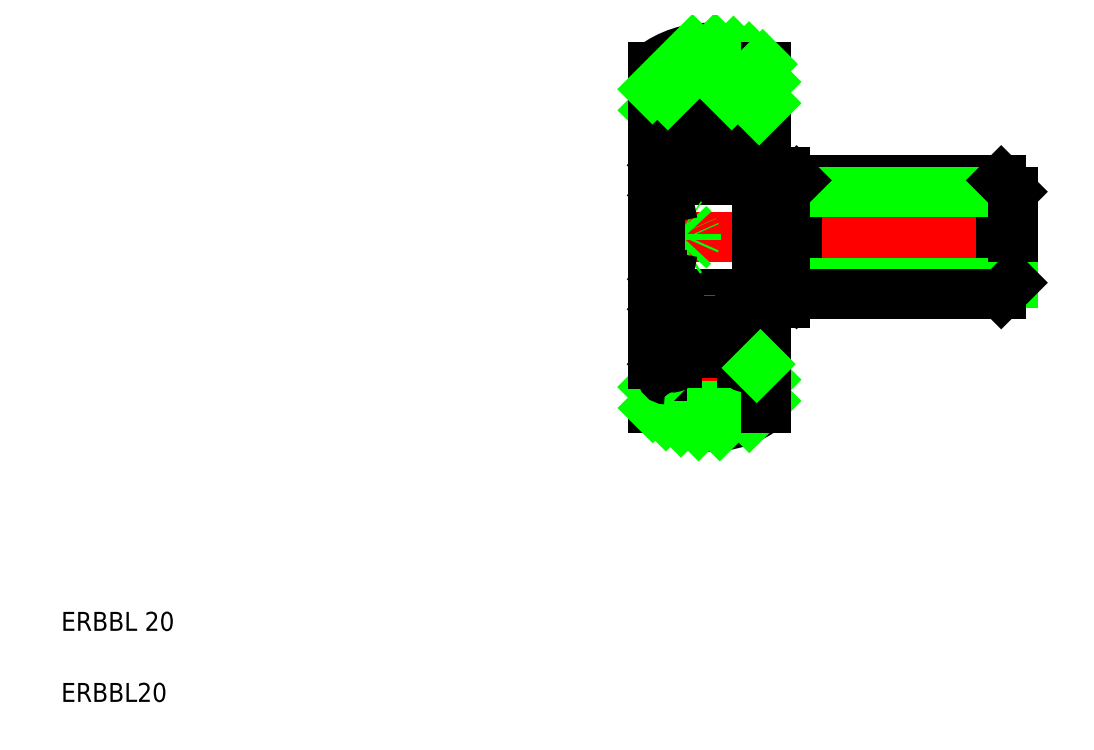
<metadata>
{"format":"dxf","ext":"dxf","renderer":"ezdxf+matplotlib","layout":"modelspace","background":"white","min_lineweight":24,"dpi":150}
</metadata>
<code>
0
SECTION
2
ENTITIES
0
LINE
8
CENTER
10
32.47
20
27.02
30
0
11
53.71
21
27.02
31
0
0
LINE
8
CENTER
10
34.52
20
32.27
30
0
11
39.03
21
32.27
31
0
0
LINE
8
CENTER
10
34.52
20
21.77
30
0
11
39.03
21
21.77
31
0
0
LINE
8
0
10
34.41
20
24.02
30
0
11
39.01
21
24.02
31
0
0
LINE
8
0
10
34.41
20
30.02
30
0
11
39.01
21
30.02
31
0
0
ARC
8
0
10
36.71
20
22.02
30
0
40
5
50
233.1
51
306.9
0
ARC
8
0
10
36.71
20
32.02
30
0
40
5
50
53.13
51
126.9
0
LINE
8
0
10
36.14
20
17.05
30
0
11
38.6
21
19.52
31
0
0
LINE
8
0
10
35.21
20
17.25
30
0
11
37.48
21
19.52
31
0
0
LINE
8
0
10
35.64
20
34.52
30
0
11
37.98
21
36.86
31
0
0
LINE
8
0
10
36.77
20
34.52
30
0
11
38.81
21
36.56
31
0
0
CIRCLE
8
0
10
36.71
20
32.27
30
0
40
1.191
0
CIRCLE
8
0
10
36.71
20
21.77
30
0
40
1.191
0
LINE
8
0
10
34.41
20
19.52
30
0
11
39.01
21
19.52
31
0
0
LINE
8
0
10
34.41
20
30.02
30
0
11
39.01
21
30.02
31
0
0
LINE
8
0
10
34.41
20
24.02
30
0
11
39.01
21
24.02
31
0
0
LINE
8
0
10
34.41
20
34.52
30
0
11
39.01
21
34.52
31
0
0
LINE
8
0
10
34.11
20
27.02
30
0
11
34.11
21
25.02
31
0
0
POLYLINE
8
0
66
     1
10
0
20
0
30
0
70
   128
0
VERTEX
8
0
10
34.11
20
25.6
30
0
0
VERTEX
8
0
10
34.7
20
25.78
30
0
0
VERTEX
8
0
10
35.2
20
26
30
0
0
VERTEX
8
0
10
35.59
20
26.27
30
0
0
VERTEX
8
0
10
35.86
20
26.56
30
0
0
VERTEX
8
0
10
36
20
26.86
30
0
0
VERTEX
8
0
10
36
20
27.18
30
0
0
VERTEX
8
0
10
35.86
20
27.49
30
0
0
VERTEX
8
0
10
35.59
20
27.78
30
0
0
VERTEX
8
0
10
35.2
20
28.04
30
0
0
VERTEX
8
0
10
34.7
20
28.27
30
0
0
VERTEX
8
0
10
34.11
20
28.44
30
0
0
SEQEND
8
0
0
LINE
8
0
10
33.71
20
18.02
30
0
11
33.71
21
27.02
31
0
0
TEXT
8
0
10
2.5
20
6.25
30
0
40
1
1
ERBBL 20
0
TEXT
8
0
10
2.5
20
2.5
30
0
40
1
1
ERBBL20
0
LINE
8
0
10
34.42
20
17.58
30
0
11
36.36
21
19.52
31
0
0
LINE
8
0
10
33.73
20
18.01
30
0
11
35.24
21
19.52
31
0
0
LINE
8
CENTER
10
36.71
20
23.96
30
0
11
36.71
21
19.45
31
0
0
LINE
8
0
10
34.36
20
21.21
30
0
11
34.36
21
22.72
31
0
0
LINE
8
0
10
34.51
20
21.3
30
0
11
34.51
21
22.77
31
0
0
LINE
8
0
10
34.21
20
25
30
0
11
34.21
21
19.72
31
0
0
LINE
8
0
10
33.71
20
19.12
30
0
11
34.23
21
19.64
31
0
0
LINE
8
0
10
34.31
20
20.42
30
0
11
34.21
21
20.32
31
0
0
ARC
8
0
10
34.41
20
19.72
30
0
40
0.2
50
180
51
270
0
LINE
8
0
10
33.71
20
20.32
30
0
11
34.21
21
20.32
31
0
0
LINE
8
0
10
35.88
20
20.92
30
0
11
35.11
21
20.92
31
0
0
LINE
8
0
10
34.86
20
20.92
30
0
11
34.36
21
21.21
31
0
0
LINE
8
0
10
35.01
20
21.01
30
0
11
34.51
21
21.3
31
0
0
ARC
8
0
10
34.76
20
20.4
30
0
40
0.25
50
210
51
0.00044
0
ARC
8
0
10
34.76
20
20.5
30
0
40
0.25
50
220.8
51
0
0
LINE
8
0
10
34.51
20
20.77
30
0
11
34.51
21
20.9
31
0
0
ARC
8
0
10
34.61
20
20.77
30
0
40
0.1
50
180
51
210
0
ARC
8
0
10
34.46
20
20.73
30
0
40
0.1
50
180
51
210
0
LINE
8
0
10
34.54
20
20.28
30
0
11
34.46
21
20.42
31
0
0
ARC
8
0
10
34.76
20
20.5
30
0
40
0.1
50
192.9
51
0
0
LINE
8
0
10
34.37
20
20.68
30
0
11
34.57
21
20.33
31
0
0
LINE
8
0
10
34.52
20
20.72
30
0
11
34.66
21
20.47
31
0
0
LINE
8
0
10
34.86
20
20.5
30
0
11
34.86
21
20.92
31
0
0
LINE
8
0
10
34.51
20
20.9
30
0
11
34.36
21
20.96
31
0
0
LINE
8
0
10
34.36
20
20.73
30
0
11
34.36
21
20.96
31
0
0
LINE
8
0
10
34.46
20
20.42
30
0
11
34.31
21
20.42
31
0
0
LINE
8
0
10
35.01
20
20.4
30
0
11
35.01
21
20.82
31
0
0
LINE
8
0
10
35.01
20
20.5
30
0
11
35.01
21
21.01
31
0
0
LINE
8
0
10
35.11
20
20.92
30
0
11
35.01
21
20.82
31
0
0
LINE
8
0
10
34.52
20
24.94
30
0
11
34.21
21
24.67
31
0
0
LINE
8
0
10
34.11
20
25.02
30
0
11
34.52
21
24.94
31
0
0
LINE
8
0
10
34.31
20
23.12
30
0
11
34.21
21
23.22
31
0
0
ARC
8
0
10
34.41
20
23.82
30
0
40
0.2
50
90
51
180
0
LINE
8
0
10
35.88
20
22.62
30
0
11
35.21
21
22.62
31
0
0
LINE
8
0
10
35.01
20
23.12
30
0
11
34.31
21
23.12
31
0
0
LINE
8
0
10
34.76
20
22.77
30
0
11
34.76
21
22.92
31
0
0
LINE
8
0
10
34.76
20
22.92
30
0
11
34.56
21
22.92
31
0
0
LINE
8
0
10
34.76
20
22.77
30
0
11
34.51
21
22.77
31
0
0
ARC
8
0
10
34.56
20
22.72
30
0
40
0.2
50
90
51
180
0
ARC
8
0
10
35.01
20
23.02
30
0
40
0.1
50
0
51
90
0
LINE
8
0
10
35.21
20
22.62
30
0
11
35.11
21
22.72
31
0
0
LINE
8
0
10
35.11
20
22.72
30
0
11
35.11
21
23.02
31
0
0
LINE
8
CENTER
10
36.71
20
30.08
30
0
11
36.71
21
34.59
31
0
0
ARC
8
0
10
34.41
20
34.32
30
0
40
0.2
50
90
51
180
0
LINE
8
0
10
33.71
20
36.02
30
0
11
33.71
21
27.02
31
0
0
LINE
8
0
10
34.21
20
29.37
30
0
11
34.21
21
34.32
31
0
0
LINE
8
0
10
34.11
20
29.02
30
0
11
34.52
21
29.1
31
0
0
LINE
8
0
10
34.52
20
29.1
30
0
11
34.21
21
29.37
31
0
0
ARC
8
0
10
34.41
20
30.22
30
0
40
0.2
50
180
51
270
0
LINE
8
0
10
34.11
20
27.02
30
0
11
34.11
21
29.02
31
0
0
LINE
8
0
10
34.31
20
33.62
30
0
11
34.21
21
33.72
31
0
0
LINE
8
0
10
34.31
20
30.92
30
0
11
34.21
21
30.82
31
0
0
LINE
8
0
10
33.71
20
31.52
30
0
11
33.71
21
31.52
31
0
0
LINE
8
0
10
33.72
20
33.72
30
0
11
34.21
21
34.21
31
0
0
LINE
8
0
10
33.71
20
33.72
30
0
11
34.21
21
33.72
31
0
0
LINE
8
0
10
33.71
20
33.77
30
0
11
33.71
21
33.77
31
0
0
LINE
8
0
10
34.51
20
32.75
30
0
11
34.51
21
31.27
31
0
0
LINE
8
0
10
34.36
20
32.83
30
0
11
34.36
21
31.32
31
0
0
LINE
8
0
10
35.88
20
31.42
30
0
11
35.21
21
31.42
31
0
0
LINE
8
0
10
35.21
20
31.42
30
0
11
35.11
21
31.32
31
0
0
LINE
8
0
10
35.01
20
30.92
30
0
11
34.31
21
30.92
31
0
0
LINE
8
0
10
34.76
20
31.27
30
0
11
34.51
21
31.27
31
0
0
LINE
8
0
10
34.76
20
31.12
30
0
11
34.56
21
31.12
31
0
0
LINE
8
0
10
34.76
20
31.27
30
0
11
34.76
21
31.12
31
0
0
ARC
8
0
10
34.56
20
31.32
30
0
40
0.2
50
180
51
270
0
ARC
8
0
10
35.01
20
31.02
30
0
40
0.1
50
270
51
0
0
LINE
8
0
10
35.11
20
31.32
30
0
11
35.11
21
31.02
31
0
0
LINE
8
0
10
35.88
20
33.12
30
0
11
35.11
21
33.12
31
0
0
LINE
8
0
10
34.52
20
33.33
30
0
11
34.66
21
33.57
31
0
0
LINE
8
0
10
34.37
20
33.37
30
0
11
34.57
21
33.71
31
0
0
LINE
8
0
10
35.01
20
33.64
30
0
11
35.01
21
33.22
31
0
0
LINE
8
0
10
35.01
20
33.55
30
0
11
35.01
21
33.04
31
0
0
LINE
8
0
10
34.86
20
33.55
30
0
11
34.86
21
33.12
31
0
0
LINE
8
0
10
35.01
20
33.04
30
0
11
34.51
21
32.75
31
0
0
ARC
8
0
10
34.46
20
33.32
30
0
40
0.1
50
150
51
180
0
ARC
8
0
10
34.61
20
33.28
30
0
40
0.1
50
150
51
180
0
LINE
8
0
10
34.51
20
33.14
30
0
11
34.36
21
33.09
31
0
0
LINE
8
0
10
34.86
20
33.12
30
0
11
34.36
21
32.83
31
0
0
LINE
8
0
10
34.51
20
33.28
30
0
11
34.51
21
33.14
31
0
0
LINE
8
0
10
34.36
20
33.32
30
0
11
34.36
21
33.09
31
0
0
LINE
8
0
10
35.11
20
33.12
30
0
11
35.01
21
33.22
31
0
0
ARC
8
0
10
34.76
20
33.64
30
0
40
0.25
50
360
51
150
0
ARC
8
0
10
34.76
20
33.55
30
0
40
0.25
50
0
51
139.2
0
ARC
8
0
10
34.76
20
33.55
30
0
40
0.1
50
0
51
167.1
0
LINE
8
0
10
34.54
20
33.77
30
0
11
34.46
21
33.62
31
0
0
LINE
8
0
10
34.46
20
33.62
30
0
11
34.31
21
33.62
31
0
0
LINE
8
0
10
33.71
20
34.83
30
0
11
35.82
21
36.94
31
0
0
LINE
8
0
10
34.52
20
34.52
30
0
11
37.01
21
37.01
31
0
0
LINE
8
0
10
40.71
20
27.02
30
0
11
40.71
21
24.62
31
0
0
LINE
8
0
10
41.31
20
30.02
30
0
11
41.31
21
24.02
31
0
0
LINE
8
0
10
52.71
20
27.02
30
0
11
52.71
21
24.62
31
0
0
LINE
8
0
10
52.11
20
30.02
30
0
11
52.11
21
24.02
31
0
0
LINE
8
0
10
39.21
20
27.02
30
0
11
39.21
21
19.72
31
0
0
LINE
8
0
10
38.81
20
17.49
30
0
11
39.71
21
18.38
31
0
0
LINE
8
0
10
37.26
20
17.05
30
0
11
39.71
21
19.5
31
0
0
LINE
8
0
10
39.71
20
18.02
30
0
11
39.71
21
23.57
31
0
0
LINE
8
0
10
41.31
20
24.02
30
0
11
52.11
21
24.02
31
0
0
LINE
8
0
10
40.71
20
24.62
30
0
11
52.71
21
24.62
31
0
0
LINE
8
0
10
41.31
20
24.02
30
0
11
52.11
21
24.02
31
0
0
LINE
8
0
10
38.91
20
21.3
30
0
11
38.91
21
22.77
31
0
0
LINE
8
0
10
39.06
20
21.21
30
0
11
39.06
21
22.72
31
0
0
LINE
8
0
10
39.21
20
20.32
30
0
11
39.71
21
20.32
31
0
0
ARC
8
0
10
39.01
20
19.72
30
0
40
0.2
50
270
51
0
0
ARC
8
0
10
38.66
20
20.5
30
0
40
0.25
50
180
51
319.2
0
ARC
8
0
10
38.66
20
20.5
30
0
40
0.1
50
180
51
347.1
0
ARC
8
0
10
38.66
20
20.4
30
0
40
0.25
50
180
51
330
0
LINE
8
0
10
38.41
20
21.01
30
0
11
38.91
21
21.3
31
0
0
LINE
8
0
10
38.56
20
20.92
30
0
11
39.06
21
21.21
31
0
0
LINE
8
0
10
37.54
20
20.92
30
0
11
38.31
21
20.92
31
0
0
LINE
8
0
10
38.41
20
20.4
30
0
11
38.41
21
20.82
31
0
0
LINE
8
0
10
38.31
20
20.92
30
0
11
38.41
21
20.82
31
0
0
LINE
8
0
10
38.41
20
20.5
30
0
11
38.41
21
21.01
31
0
0
LINE
8
0
10
38.56
20
20.5
30
0
11
38.56
21
20.92
31
0
0
LINE
8
0
10
38.9
20
20.72
30
0
11
38.76
21
20.47
31
0
0
LINE
8
0
10
39.05
20
20.68
30
0
11
38.85
21
20.33
31
0
0
LINE
8
0
10
38.88
20
20.28
30
0
11
38.96
21
20.42
31
0
0
ARC
8
0
10
38.96
20
20.73
30
0
40
0.1
50
330
51
0.0006
0
ARC
8
0
10
38.81
20
20.77
30
0
40
0.1
50
330
51
0.0006
0
LINE
8
0
10
38.91
20
20.77
30
0
11
38.91
21
20.9
31
0
0
LINE
8
0
10
38.96
20
20.42
30
0
11
39.11
21
20.42
31
0
0
LINE
8
0
10
39.11
20
20.42
30
0
11
39.21
21
20.32
31
0
0
LINE
8
0
10
39.06
20
20.73
30
0
11
39.06
21
20.96
31
0
0
LINE
8
0
10
38.91
20
20.9
30
0
11
39.06
21
20.96
31
0
0
LINE
8
0
10
39.21
20
23.57
30
0
11
40.71
21
23.57
31
0
0
LINE
8
0
10
38.41
20
23.12
30
0
11
39.11
21
23.12
31
0
0
LINE
8
0
10
37.54
20
22.62
30
0
11
38.21
21
22.62
31
0
0
ARC
8
0
10
38.41
20
23.02
30
0
40
0.1
50
90
51
180
0
LINE
8
0
10
38.21
20
22.62
30
0
11
38.31
21
22.72
31
0
0
LINE
8
0
10
38.31
20
22.72
30
0
11
38.31
21
23.02
31
0
0
LINE
8
0
10
39.11
20
23.12
30
0
11
39.21
21
23.22
31
0
0
ARC
8
0
10
38.86
20
22.72
30
0
40
0.2
50
0.00032
51
90
0
LINE
8
0
10
38.66
20
22.77
30
0
11
38.66
21
22.92
31
0
0
LINE
8
0
10
38.66
20
22.77
30
0
11
38.91
21
22.77
31
0
0
LINE
8
0
10
38.66
20
22.92
30
0
11
38.86
21
22.92
31
0
0
ARC
8
0
10
39.01
20
23.82
30
0
40
0.2
50
0
51
90
0
LINE
8
0
10
41.31
20
24.02
30
0
11
40.71
21
24.62
31
0
0
LINE
8
0
10
40.71
20
23.57
30
0
11
40.71
21
24.62
31
0
0
LINE
8
0
10
52.11
20
24.02
30
0
11
52.71
21
24.62
31
0
0
ARC
8
0
10
39.01
20
34.32
30
0
40
0.2
50
0
51
90
0
LINE
8
0
10
39.71
20
36.02
30
0
11
39.71
21
30.47
31
0
0
LINE
8
0
10
41.31
20
30.02
30
0
11
52.11
21
30.02
31
0
0
LINE
8
0
10
40.71
20
29.42
30
0
11
52.71
21
29.42
31
0
0
LINE
8
0
10
40.71
20
30.47
30
0
11
40.71
21
29.42
31
0
0
LINE
8
0
10
39.21
20
27.02
30
0
11
39.21
21
34.32
31
0
0
ARC
8
0
10
39.01
20
30.22
30
0
40
0.2
50
270
51
0
0
LINE
8
0
10
40.71
20
27.02
30
0
11
40.71
21
29.42
31
0
0
LINE
8
0
10
41.31
20
30.02
30
0
11
40.71
21
29.42
31
0
0
LINE
8
0
10
39.21
20
30.47
30
0
11
40.71
21
30.47
31
0
0
LINE
8
0
10
39.06
20
32.83
30
0
11
39.06
21
31.32
31
0
0
LINE
8
0
10
38.91
20
32.75
30
0
11
38.91
21
31.27
31
0
0
LINE
8
0
10
38.41
20
30.92
30
0
11
39.11
21
30.92
31
0
0
LINE
8
0
10
38.21
20
31.42
30
0
11
38.31
21
31.32
31
0
0
ARC
8
0
10
38.41
20
31.02
30
0
40
0.1
50
180
51
270
0
LINE
8
0
10
38.31
20
31.32
30
0
11
38.31
21
31.02
31
0
0
LINE
8
0
10
37.54
20
31.42
30
0
11
38.21
21
31.42
31
0
0
LINE
8
0
10
39.11
20
30.92
30
0
11
39.21
21
30.82
31
0
0
ARC
8
0
10
38.86
20
31.32
30
0
40
0.2
50
270
51
360
0
LINE
8
0
10
38.66
20
31.27
30
0
11
38.66
21
31.12
31
0
0
LINE
8
0
10
38.66
20
31.12
30
0
11
38.86
21
31.12
31
0
0
LINE
8
0
10
38.66
20
31.27
30
0
11
38.91
21
31.27
31
0
0
ARC
8
0
10
38.66
20
33.55
30
0
40
0.25
50
40.81
51
180
0
LINE
8
0
10
38.56
20
33.12
30
0
11
39.06
21
32.83
31
0
0
LINE
8
0
10
38.41
20
33.04
30
0
11
38.91
21
32.75
31
0
0
ARC
8
0
10
38.66
20
33.64
30
0
40
0.25
50
30
51
180
0
ARC
8
0
10
38.66
20
33.55
30
0
40
0.1
50
12.88
51
180
0
LINE
8
0
10
38.56
20
33.55
30
0
11
38.56
21
33.12
31
0
0
LINE
8
0
10
38.41
20
33.55
30
0
11
38.41
21
33.04
31
0
0
LINE
8
0
10
38.41
20
33.64
30
0
11
38.41
21
33.22
31
0
0
LINE
8
0
10
37.54
20
33.12
30
0
11
38.31
21
33.12
31
0
0
LINE
8
0
10
38.31
20
33.12
30
0
11
38.41
21
33.22
31
0
0
LINE
8
0
10
39.05
20
33.37
30
0
11
38.85
21
33.71
31
0
0
LINE
8
0
10
38.9
20
33.33
30
0
11
38.76
21
33.57
31
0
0
ARC
8
0
10
38.81
20
33.28
30
0
40
0.1
50
360
51
30
0
ARC
8
0
10
38.96
20
33.32
30
0
40
0.1
50
360
51
30
0
LINE
8
0
10
38.91
20
33.14
30
0
11
39.06
21
33.09
31
0
0
LINE
8
0
10
39.06
20
33.32
30
0
11
39.06
21
33.09
31
0
0
LINE
8
0
10
38.91
20
33.28
30
0
11
38.91
21
33.14
31
0
0
LINE
8
0
10
39.21
20
33.72
30
0
11
39.71
21
33.72
31
0
0
LINE
8
0
10
39.11
20
33.62
30
0
11
39.21
21
33.72
31
0
0
LINE
8
0
10
38.96
20
33.62
30
0
11
39.11
21
33.62
31
0
0
LINE
8
0
10
38.88
20
33.77
30
0
11
38.96
21
33.62
31
0
0
LINE
8
0
10
39.33
20
33.72
30
0
11
39.71
21
34.1
31
0
0
LINE
8
0
10
52.71
20
27.02
30
0
11
52.71
21
29.42
31
0
0
LINE
8
0
10
52.11
20
30.02
30
0
11
52.71
21
29.42
31
0
0
LINE
8
0
10
37.89
20
34.52
30
0
11
39.52
21
36.16
31
0
0
LINE
8
0
10
39.01
20
34.52
30
0
11
39.71
21
35.22
31
0
0
LINE
8
0
10
39.21
20
20.13
30
0
11
39.4
21
20.32
31
0
0
ENDSEC
0
EOF

</code>
